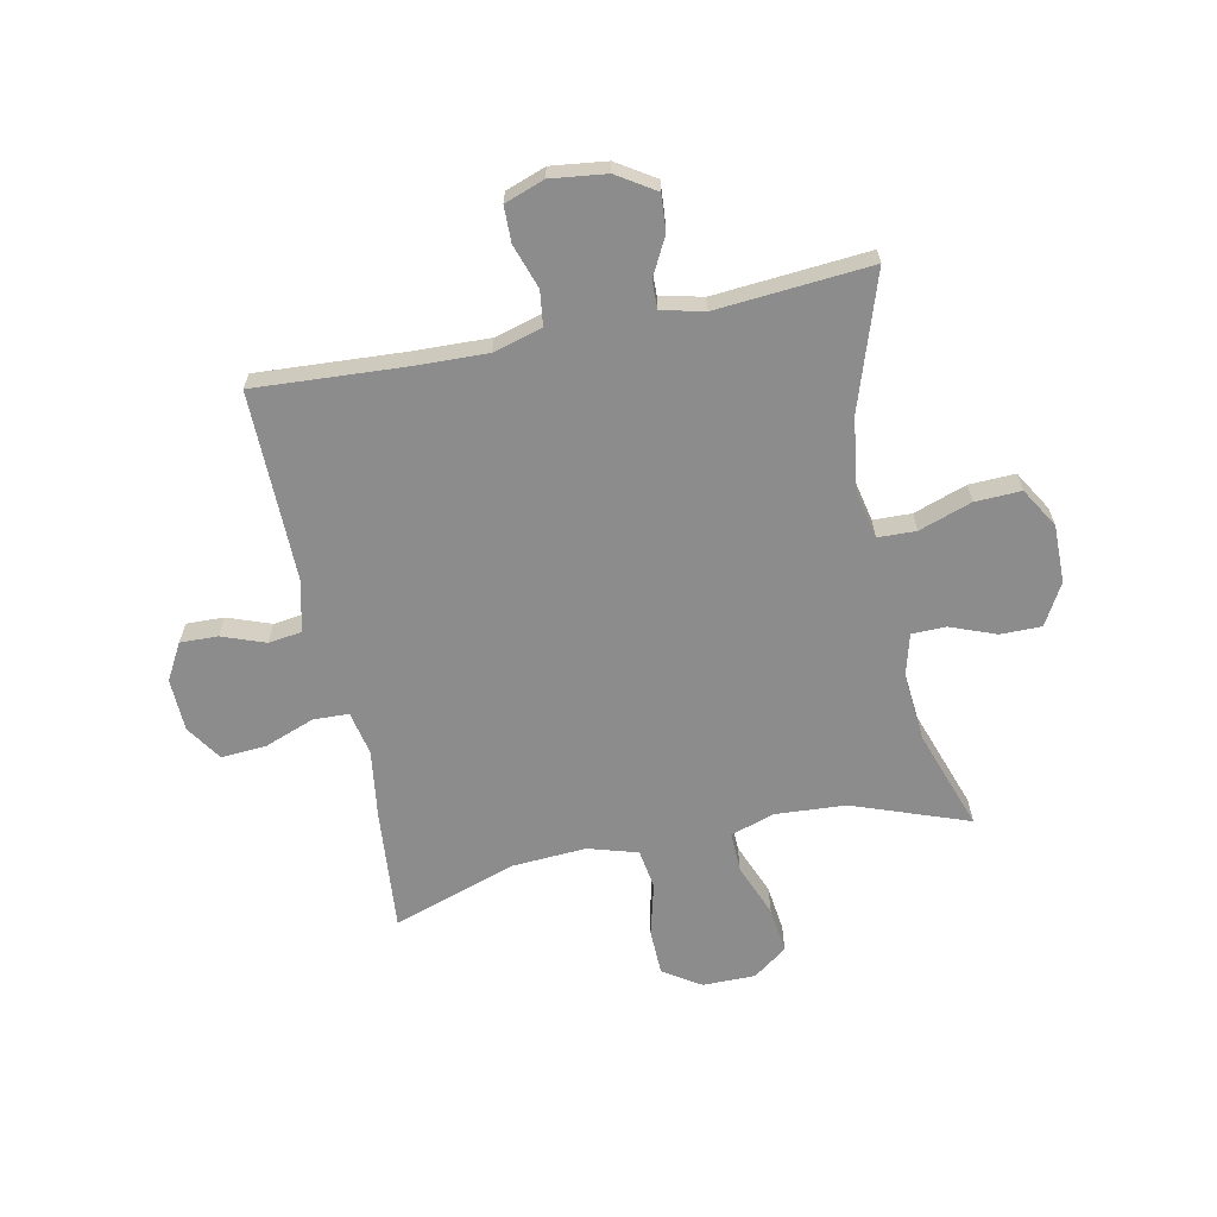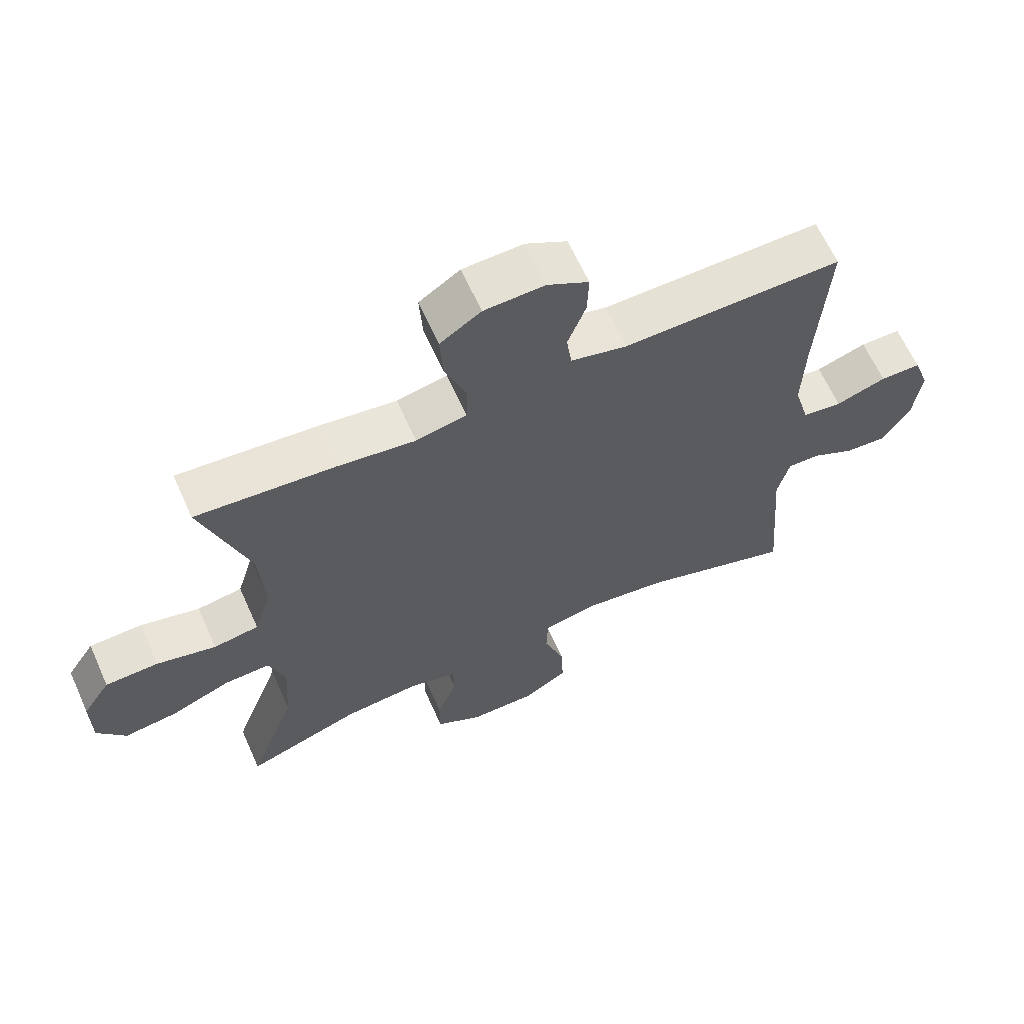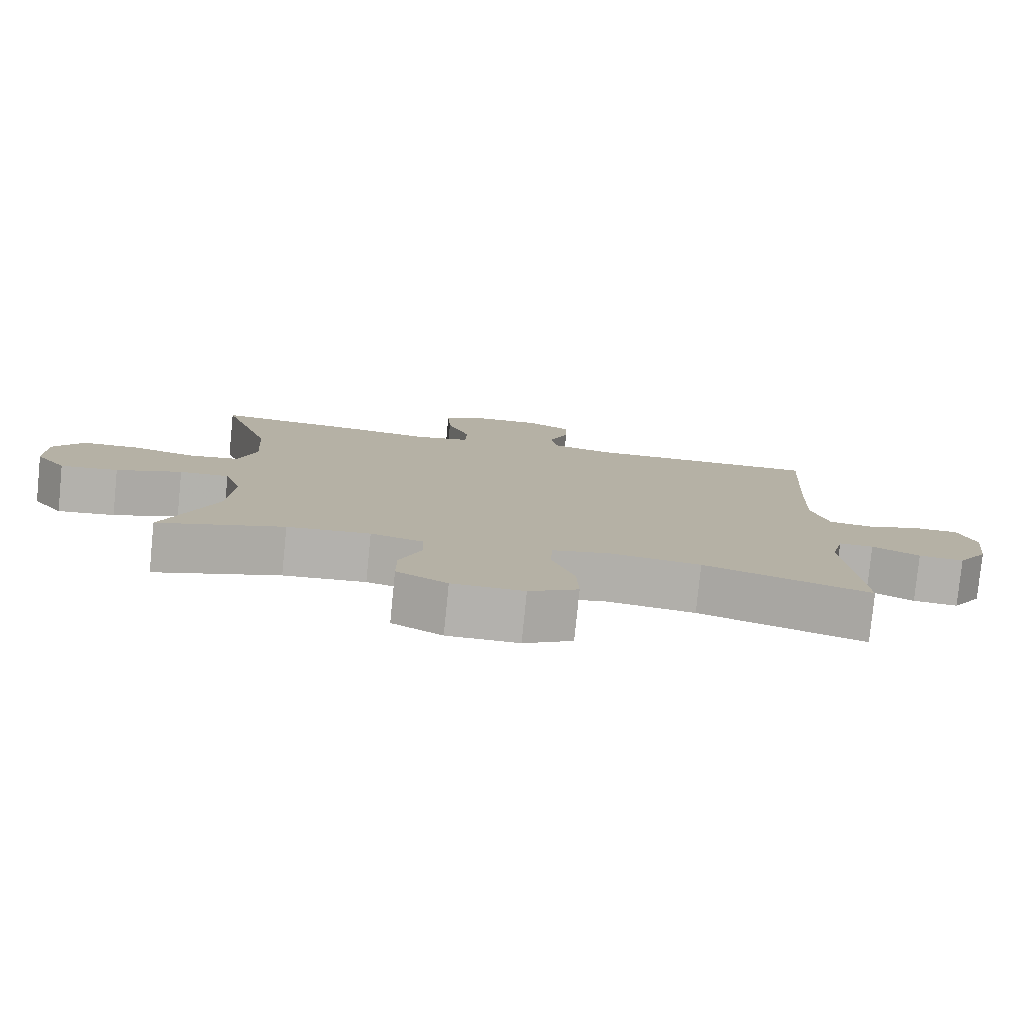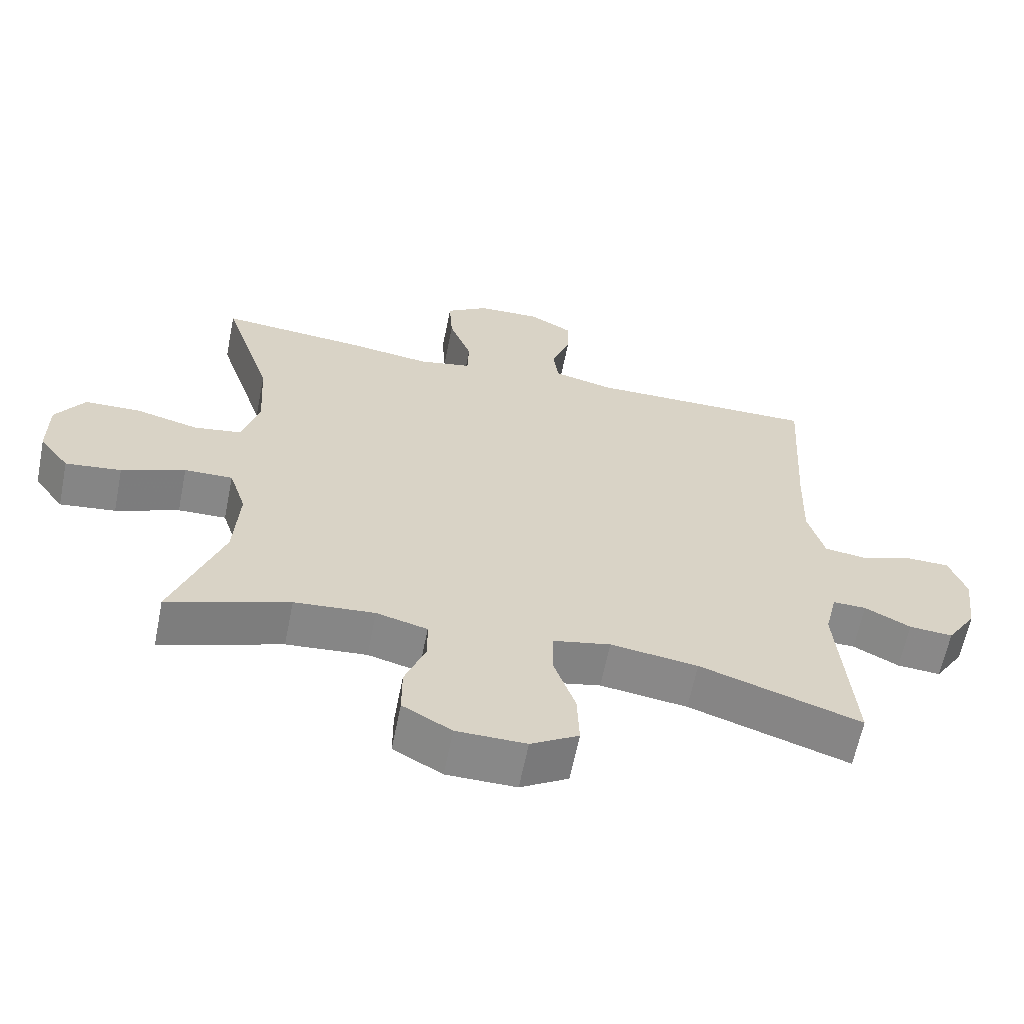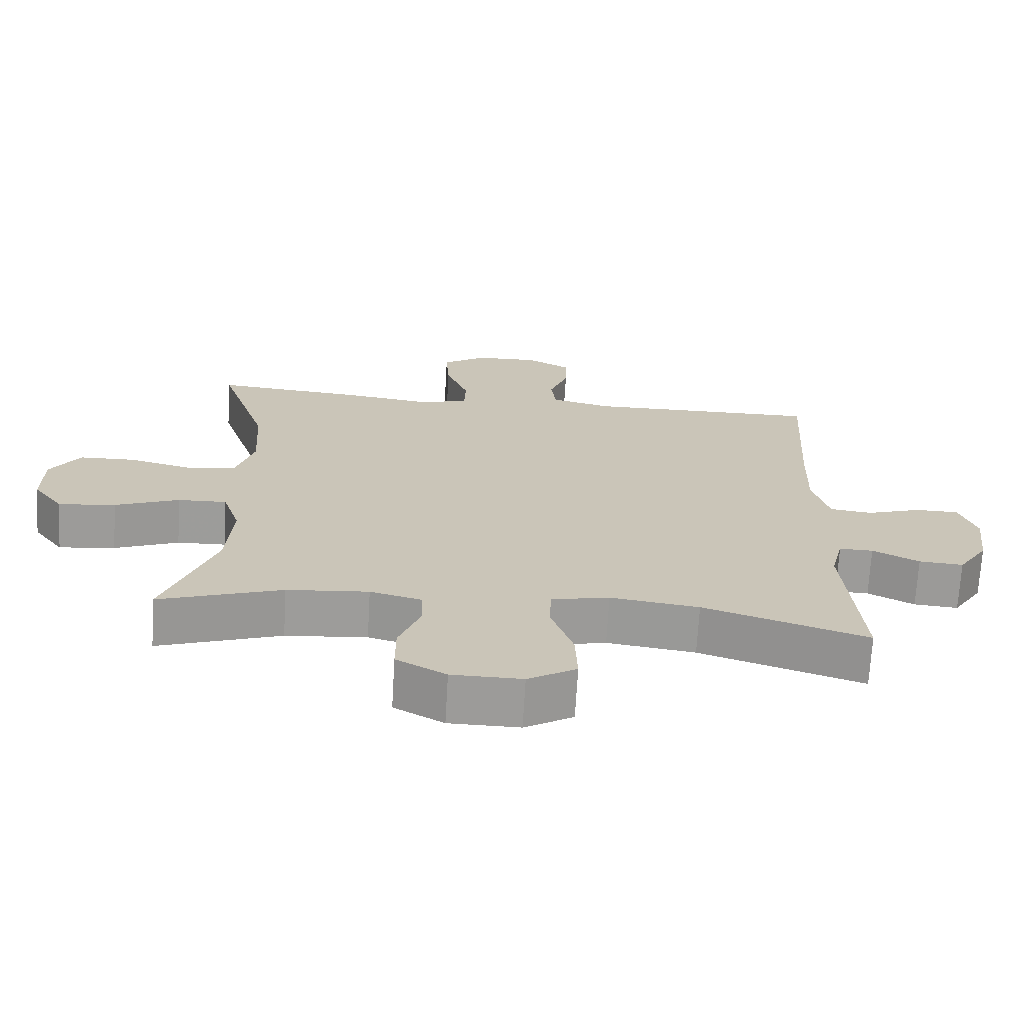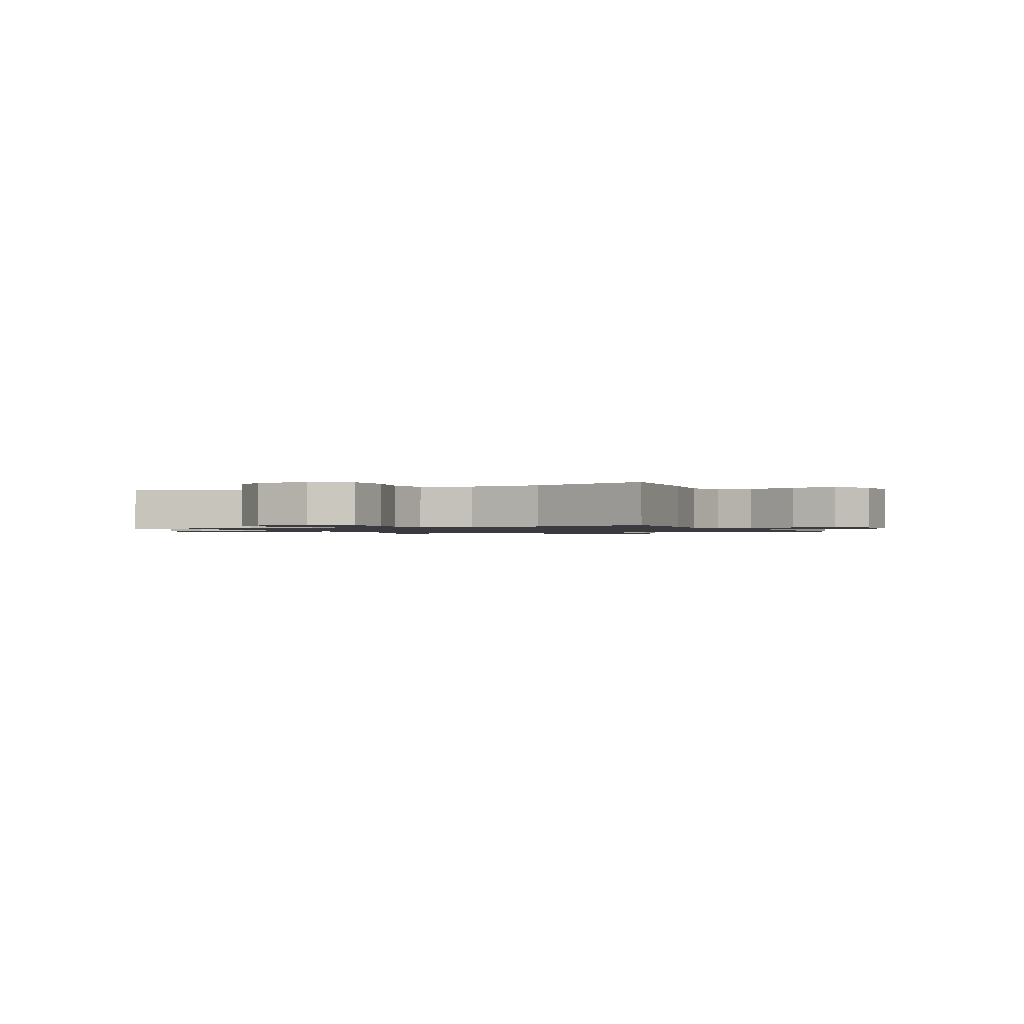
<metadata>
{"format":"obj","ext":"obj","renderer":"f3d","projection":"perspective","resolution":1024,"background":"white","views":[{"elev":-64.2,"azim":101.7,"up":"+Y"},{"elev":64.3,"azim":-24.2,"up":"+Z"},{"elev":-79.3,"azim":-5.7,"up":"+Z"},{"elev":-62.7,"azim":-11.3,"up":"+Z"},{"elev":-69.9,"azim":-3.3,"up":"+Z"},{"elev":-1.2,"azim":-64.2,"up":"+Y"}]}
</metadata>
<code>
v 0.5 0.07 -0.5
v 0.264 0.07 -0.421
v 0.136 0.07 -0.403
v 0.052 0.07 -0.421
v 0.05 0.07 -0.488
v 0.082 0.07 -0.581
v 0.085 0.07 -0.662
v 0.015 0.07 -0.704
v -0.087 0.07 -0.703
v -0.159 0.07 -0.662
v -0.159 0.07 -0.59
v -0.128 0.07 -0.509
v -0.129 0.07 -0.449
v -0.204 0.07 -0.429
v -0.322 0.07 -0.439
v -0.5 0.07 -0.5
v -0.426 0.07 -0.297
v -0.418 0.07 -0.173
v -0.443 0.07 -0.095
v -0.514 0.07 -0.097
v -0.607 0.07 -0.134
v -0.689 0.07 -0.144
v -0.733 0.07 -0.084
v -0.733 0.07 0.009
v -0.69 0.07 0.075
v -0.608 0.07 0.077
v -0.516 0.07 0.053
v -0.446 0.07 0.064
v -0.42 0.07 0.151
v -0.428 0.07 0.281
v -0.5 0.07 0.5
v -0.286 0.07 0.481
v -0.165 0.07 0.464
v -0.087 0.07 0.48
v -0.085 0.07 0.543
v -0.118 0.07 0.631
v -0.123 0.07 0.71
v -0.06 0.07 0.752
v 0.033 0.07 0.755
v 0.097 0.07 0.719
v 0.095 0.07 0.653
v 0.067 0.07 0.577
v 0.075 0.07 0.519
v 0.162 0.07 0.497
v 0.5 0.07 0.5
v 0.484 0.07 0.237
v 0.48 0.07 0.109
v 0.504 0.07 0.023
v 0.565 0.07 0.015
v 0.643 0.07 0.041
v 0.706 0.07 0.04
v 0.731 0.07 -0.03
v 0.719 0.07 -0.128
v 0.676 0.07 -0.195
v 0.612 0.07 -0.19
v 0.545 0.07 -0.155
v 0.496 0.07 -0.154
v 0.478 0.07 -0.229
v 0.5 0 -0.5
v 0.264 0 -0.421
v 0.136 0 -0.403
v 0.052 0 -0.421
v 0.05 0 -0.488
v 0.082 0 -0.581
v 0.085 0 -0.662
v 0.015 0 -0.704
v -0.087 0 -0.703
v -0.159 0 -0.662
v -0.159 0 -0.59
v -0.128 0 -0.509
v -0.129 0 -0.449
v -0.204 0 -0.429
v -0.322 0 -0.439
v -0.5 0 -0.5
v -0.426 0 -0.297
v -0.418 0 -0.173
v -0.443 0 -0.095
v -0.514 0 -0.097
v -0.607 0 -0.134
v -0.689 0 -0.144
v -0.733 0 -0.084
v -0.733 0 0.009
v -0.69 0 0.075
v -0.608 0 0.077
v -0.516 0 0.053
v -0.446 0 0.064
v -0.42 0 0.151
v -0.428 0 0.281
v -0.5 0 0.5
v -0.286 0 0.481
v -0.165 0 0.464
v -0.087 0 0.48
v -0.085 0 0.543
v -0.118 0 0.631
v -0.123 0 0.71
v -0.06 0 0.752
v 0.033 0 0.755
v 0.097 0 0.719
v 0.095 0 0.653
v 0.067 0 0.577
v 0.075 0 0.519
v 0.162 0 0.497
v 0.5 0 0.5
v 0.484 0 0.237
v 0.48 0 0.109
v 0.504 0 0.023
v 0.565 0 0.015
v 0.643 0 0.041
v 0.706 0 0.04
v 0.731 0 -0.03
v 0.719 0 -0.128
v 0.676 0 -0.195
v 0.612 0 -0.19
v 0.545 0 -0.155
v 0.496 0 -0.154
v 0.478 0 -0.229
f 53 54 55 56
f 53 56 57
f 52 53 57
f 49 50 51 52
f 48 49 52 57
f 47 48 57 58
f 44 45 46
f 43 44 46 47
f 39 40 41 42
f 39 42 43
f 38 39 43
f 35 36 37 38
f 34 35 38 43
f 30 31 32 33
f 29 30 33 34
f 28 29 34 43
f 24 25 26 27
f 24 27 28
f 23 24 28
f 20 21 22 23
f 19 20 23 28
f 18 19 28 43
f 15 16 17
f 14 15 17 18
f 13 14 18 43
f 9 10 11 12
f 5 6 7 8
f 4 5 8 9
f 58 1 2
f 58 2 3
f 47 58 3 4
f 43 47 4
f 12 13 43
f 4 9 12 43
f 114 113 112 111
f 115 114 111
f 115 111 110
f 110 109 108 107
f 115 110 107 106
f 116 115 106 105
f 104 103 102
f 105 104 102 101
f 100 99 98 97
f 101 100 97
f 101 97 96
f 96 95 94 93
f 101 96 93 92
f 91 90 89 88
f 92 91 88 87
f 101 92 87 86
f 85 84 83 82
f 86 85 82
f 86 82 81
f 81 80 79 78
f 86 81 78 77
f 101 86 77 76
f 75 74 73
f 76 75 73 72
f 101 76 72 71
f 70 69 68 67
f 66 65 64 63
f 67 66 63 62
f 60 59 116
f 61 60 116
f 62 61 116 105
f 62 105 101
f 101 71 70
f 101 70 67 62
f 1 59 60 2
f 2 60 61 3
f 3 61 62 4
f 4 62 63 5
f 5 63 64 6
f 6 64 65 7
f 7 65 66 8
f 8 66 67 9
f 9 67 68 10
f 10 68 69 11
f 11 69 70 12
f 12 70 71 13
f 13 71 72 14
f 14 72 73 15
f 15 73 74 16
f 16 74 75 17
f 17 75 76 18
f 18 76 77 19
f 19 77 78 20
f 20 78 79 21
f 21 79 80 22
f 22 80 81 23
f 23 81 82 24
f 24 82 83 25
f 25 83 84 26
f 26 84 85 27
f 27 85 86 28
f 28 86 87 29
f 29 87 88 30
f 30 88 89 31
f 31 89 90 32
f 32 90 91 33
f 33 91 92 34
f 34 92 93 35
f 35 93 94 36
f 36 94 95 37
f 37 95 96 38
f 38 96 97 39
f 39 97 98 40
f 40 98 99 41
f 41 99 100 42
f 42 100 101 43
f 43 101 102 44
f 44 102 103 45
f 45 103 104 46
f 46 104 105 47
f 47 105 106 48
f 48 106 107 49
f 49 107 108 50
f 50 108 109 51
f 51 109 110 52
f 52 110 111 53
f 53 111 112 54
f 54 112 113 55
f 55 113 114 56
f 56 114 115 57
f 57 115 116 58
f 58 116 59 1

</code>
